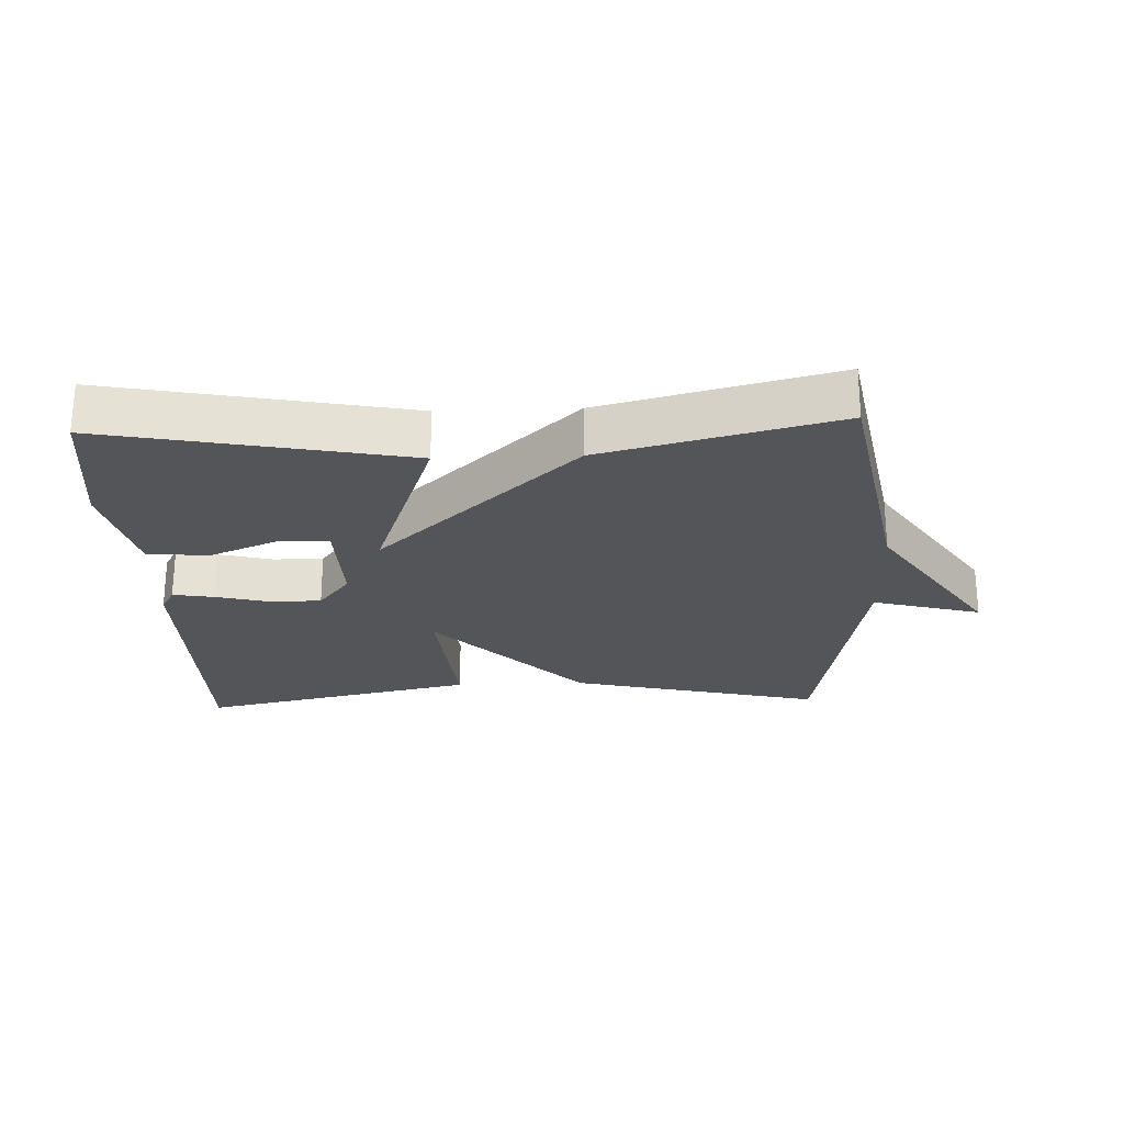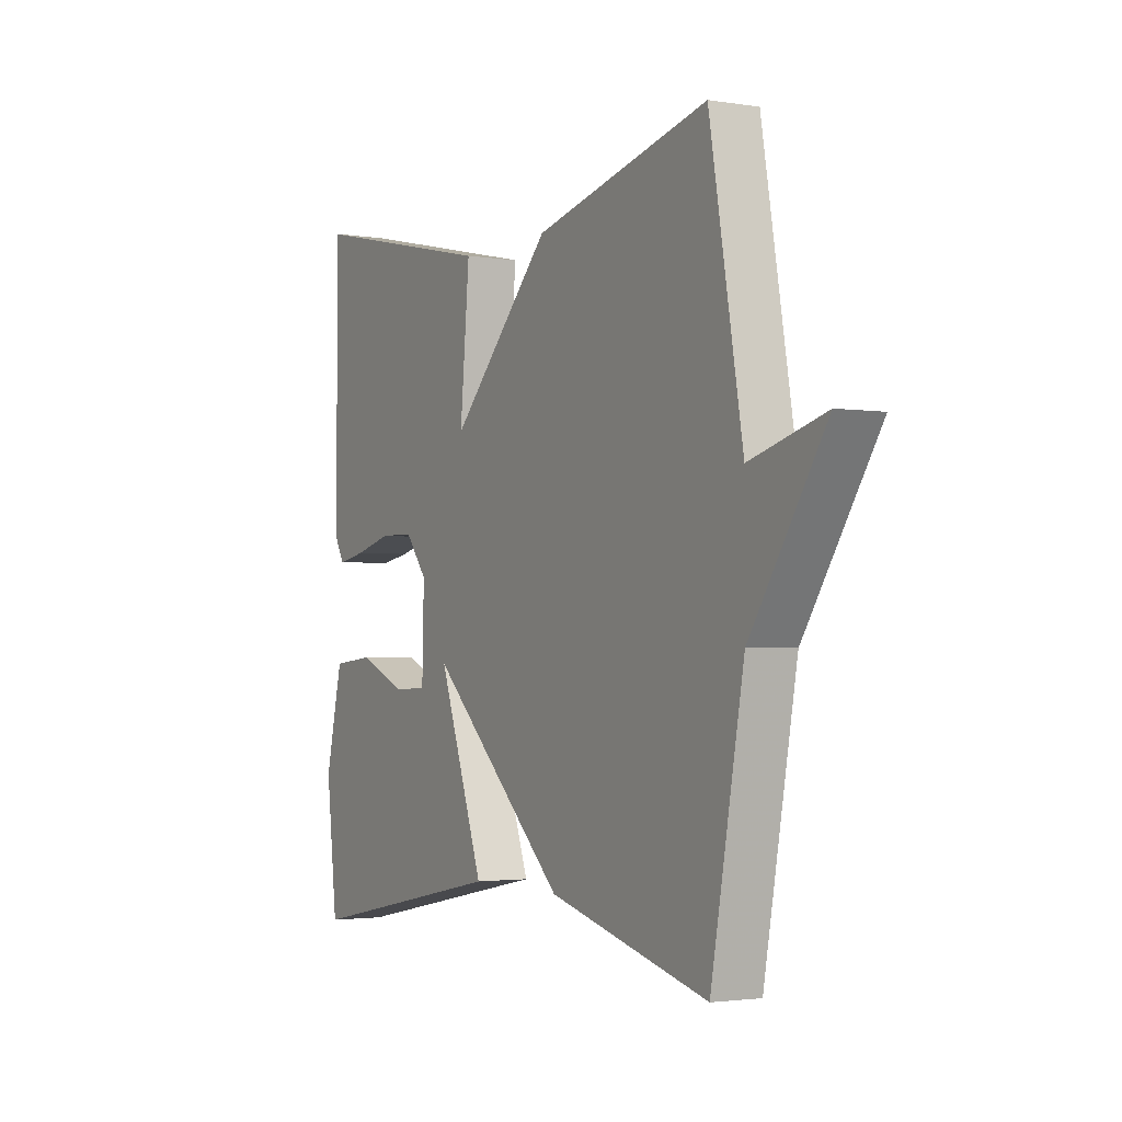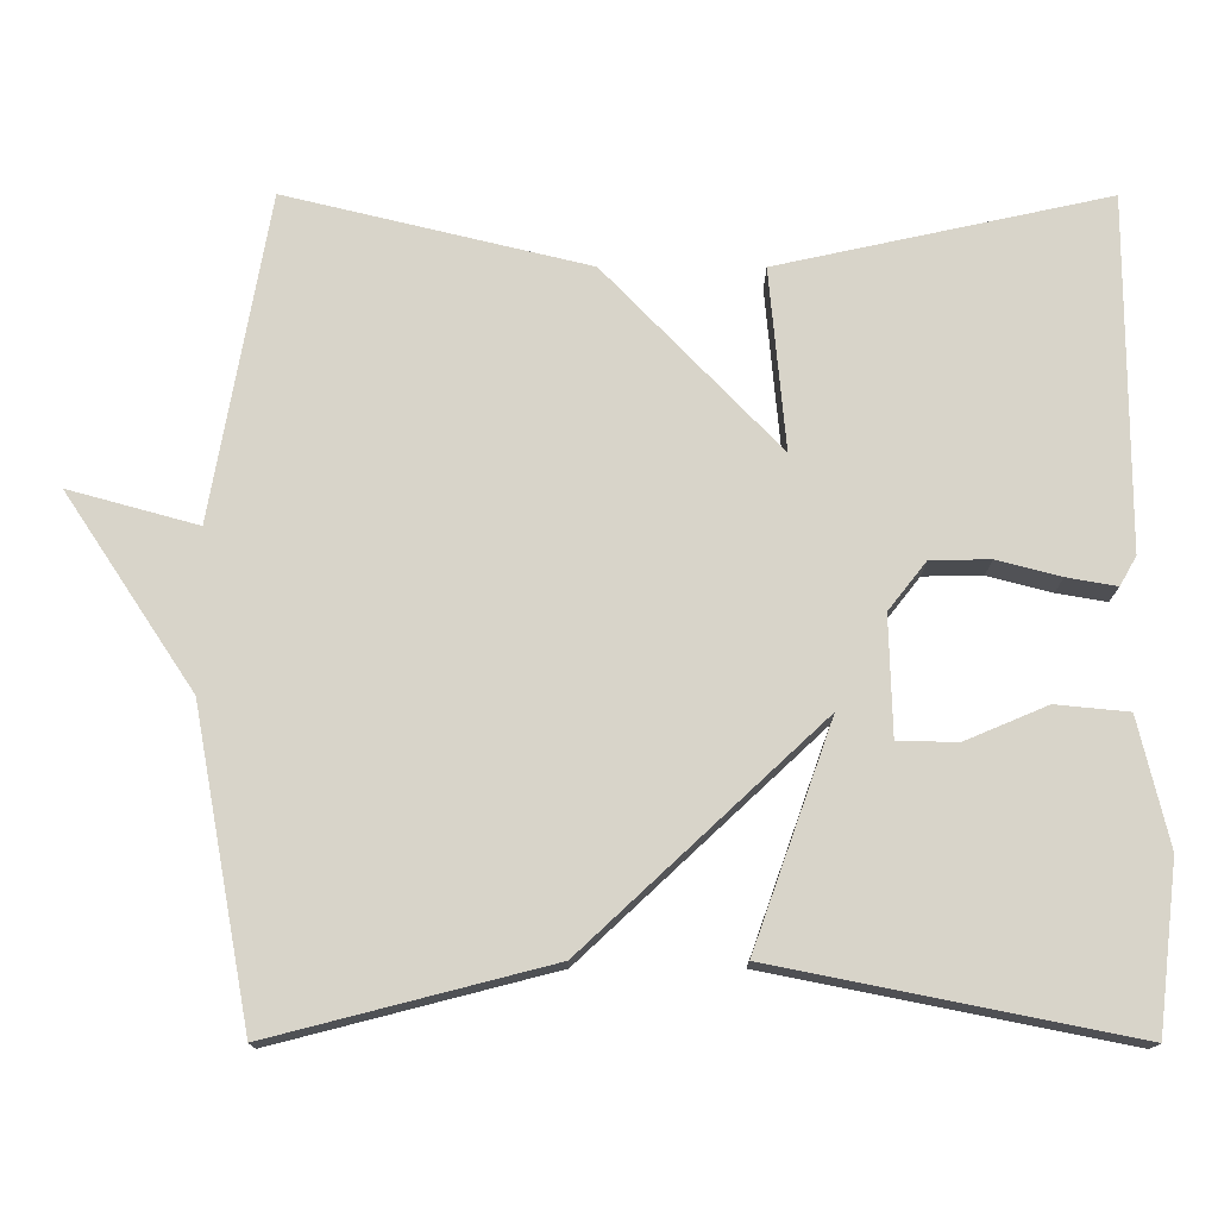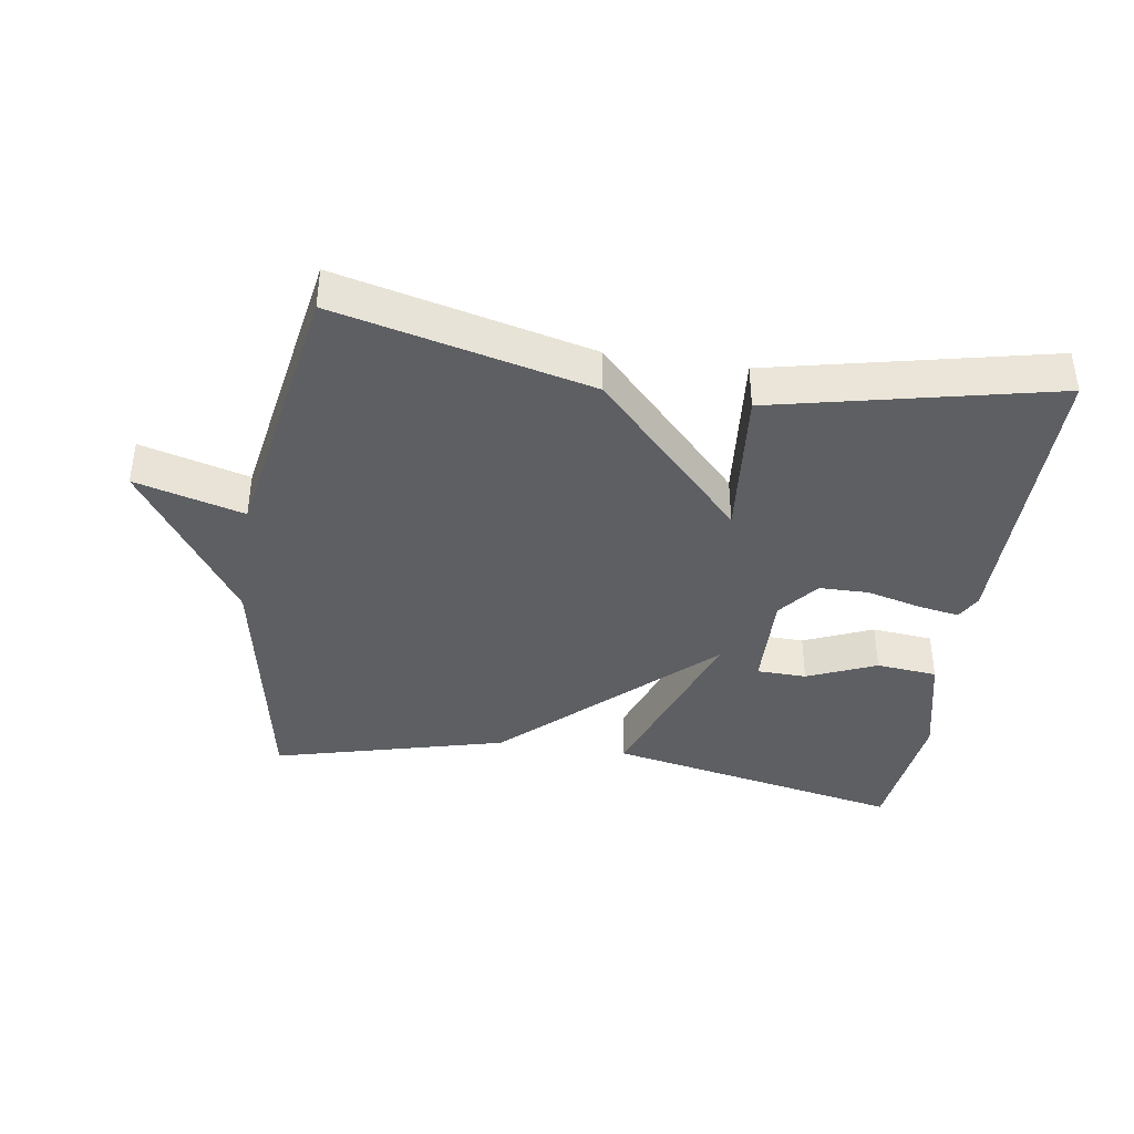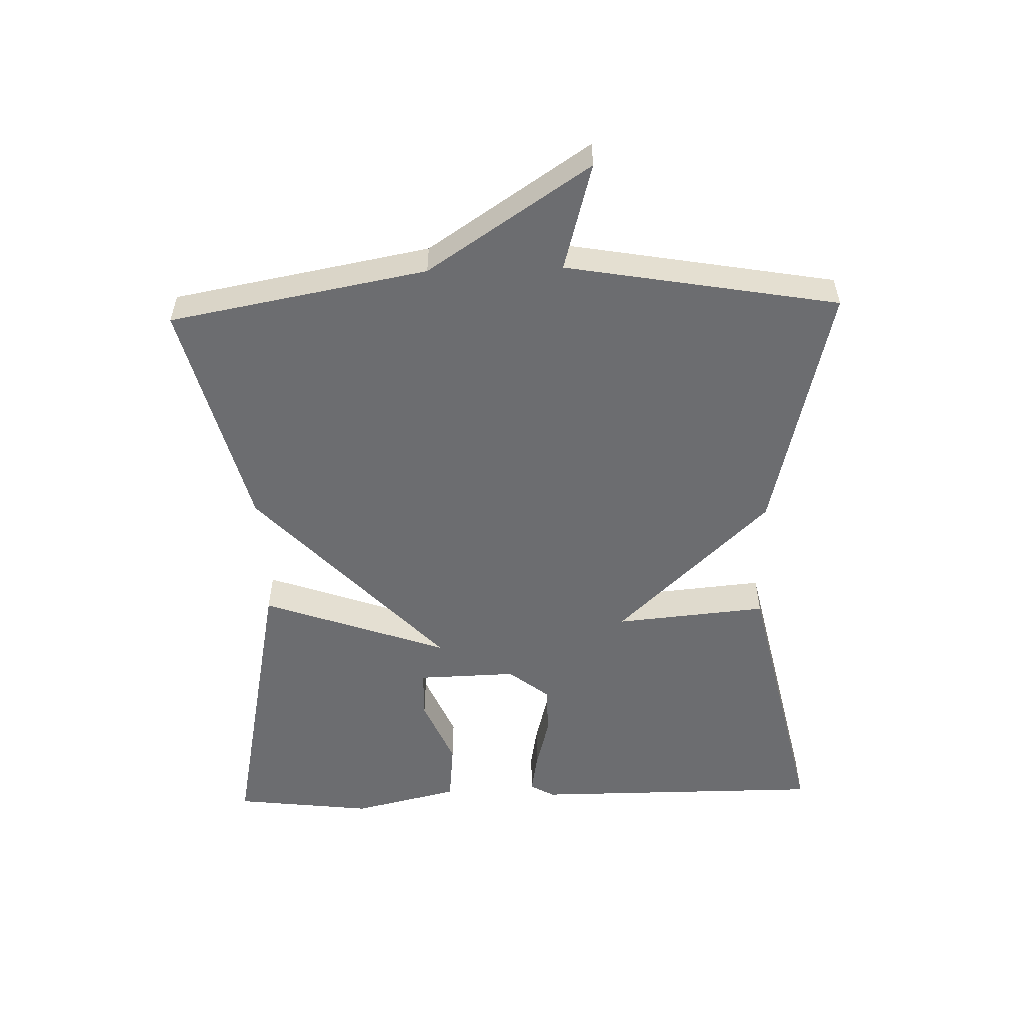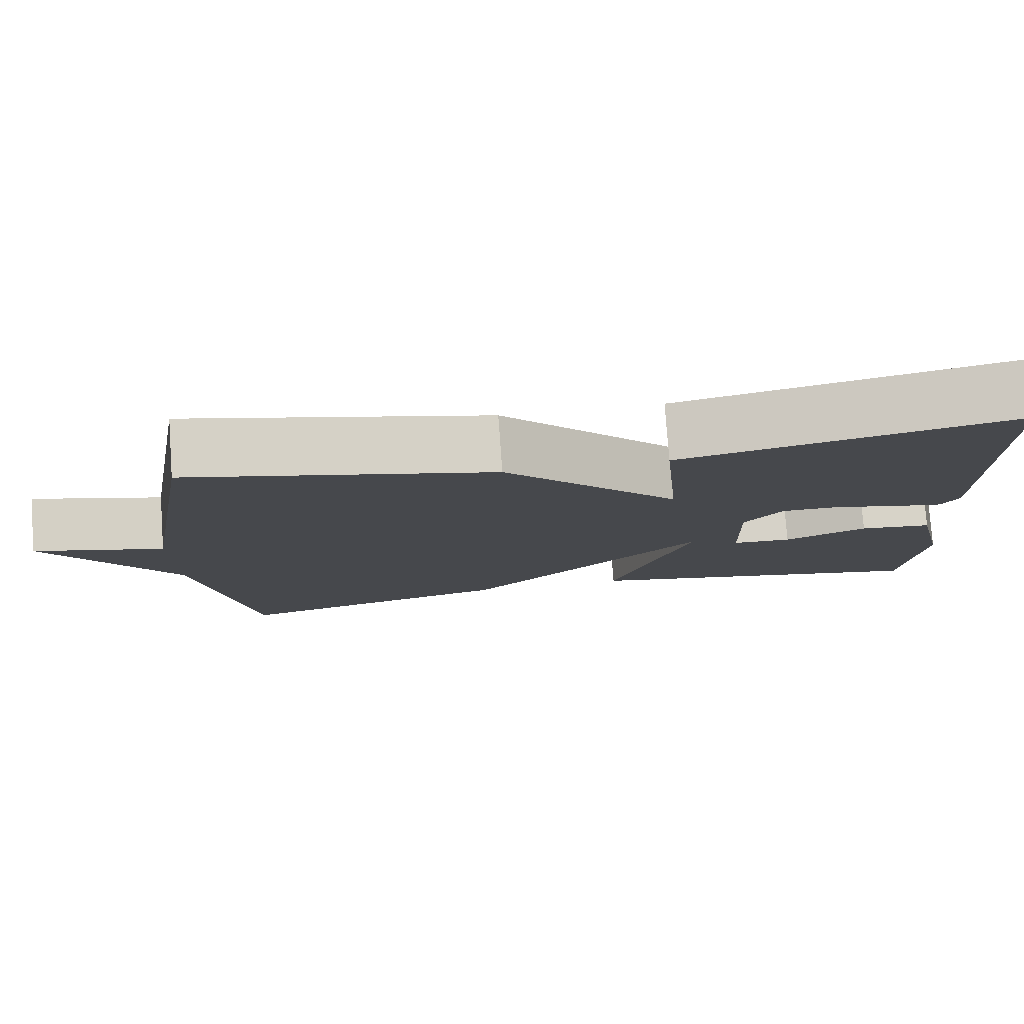
<metadata>
{"format":"obj","ext":"obj","renderer":"f3d","projection":"perspective","resolution":1024,"background":"white","views":[{"elev":-24.4,"azim":-177.7,"up":"+Y"},{"elev":-2.3,"azim":-119.4,"up":"+Z"},{"elev":-14.7,"azim":-0.2,"up":"+Z"},{"elev":-39.8,"azim":-8.6,"up":"+Y"},{"elev":-54.0,"azim":-88.3,"up":"+Y"},{"elev":78.3,"azim":-4.1,"up":"+Z"}]}
</metadata>
<code>
v -0.5 0.07 -0.5
v -0.572 0.07 -0.111
v -0.735 0.07 0.134
v -0.572 0.07 0.089
v -0.5 0.07 0.5
v -0.119 0.07 0.408
v 0.102 0.07 0.178
v 0.081 0.07 0.408
v 0.5 0.07 0.5
v 0.5 0.07 0.055
v 0.479 0.07 0.018
v 0.416 0.07 0.029
v 0.335 0.07 0.05
v 0.26 0.07 0.049
v 0.212 0.07 -0.012
v 0.216 0.07 -0.162
v 0.291 0.07 -0.164
v 0.395 0.07 -0.12
v 0.487 0.07 -0.129
v 0.525 0.07 -0.29
v 0.5 0.07 -0.5
v 0.05 0.07 -0.41
v 0.15 0.07 -0.129
v -0.15 0.07 -0.41
v -0.5 0 -0.5
v -0.572 0 -0.111
v -0.735 0 0.134
v -0.572 0 0.089
v -0.5 0 0.5
v -0.119 0 0.408
v 0.102 0 0.178
v 0.081 0 0.408
v 0.5 0 0.5
v 0.5 0 0.055
v 0.479 0 0.018
v 0.416 0 0.029
v 0.335 0 0.05
v 0.26 0 0.049
v 0.212 0 -0.012
v 0.216 0 -0.162
v 0.291 0 -0.164
v 0.395 0 -0.12
v 0.487 0 -0.129
v 0.525 0 -0.29
v 0.5 0 -0.5
v 0.05 0 -0.41
v 0.15 0 -0.129
v -0.15 0 -0.41
f 23 24 1 2
f 21 22 23
f 19 20 21
f 18 19 21
f 17 18 21
f 16 17 21
f 16 21 23
f 15 16 23
f 11 12 13
f 10 11 13
f 9 10 13
f 8 9 13
f 7 8 13
f 7 13 14
f 4 5 6 7
f 4 7 14 15
f 2 3 4
f 2 4 15 23
f 26 25 48 47
f 47 46 45
f 45 44 43
f 45 43 42
f 45 42 41
f 45 41 40
f 47 45 40
f 47 40 39
f 37 36 35
f 37 35 34
f 37 34 33
f 37 33 32
f 37 32 31
f 38 37 31
f 31 30 29 28
f 39 38 31 28
f 28 27 26
f 47 39 28 26
f 1 25 26 2
f 2 26 27 3
f 3 27 28 4
f 4 28 29 5
f 5 29 30 6
f 6 30 31 7
f 7 31 32 8
f 8 32 33 9
f 9 33 34 10
f 10 34 35 11
f 11 35 36 12
f 12 36 37 13
f 13 37 38 14
f 14 38 39 15
f 15 39 40 16
f 16 40 41 17
f 17 41 42 18
f 18 42 43 19
f 19 43 44 20
f 20 44 45 21
f 21 45 46 22
f 22 46 47 23
f 23 47 48 24
f 24 48 25 1

</code>
